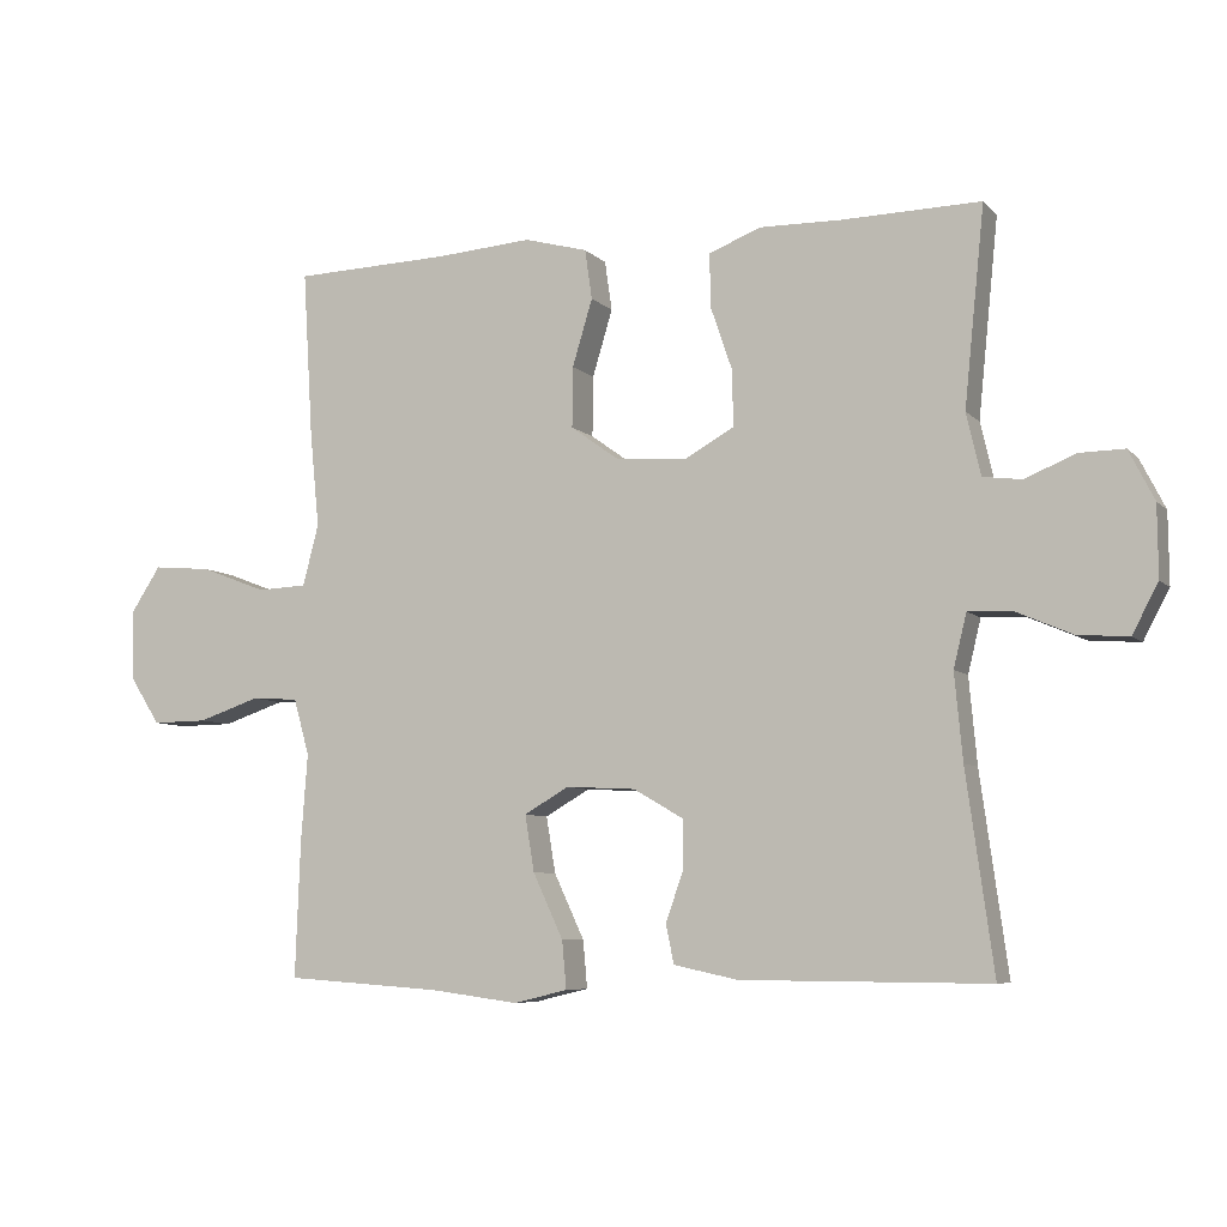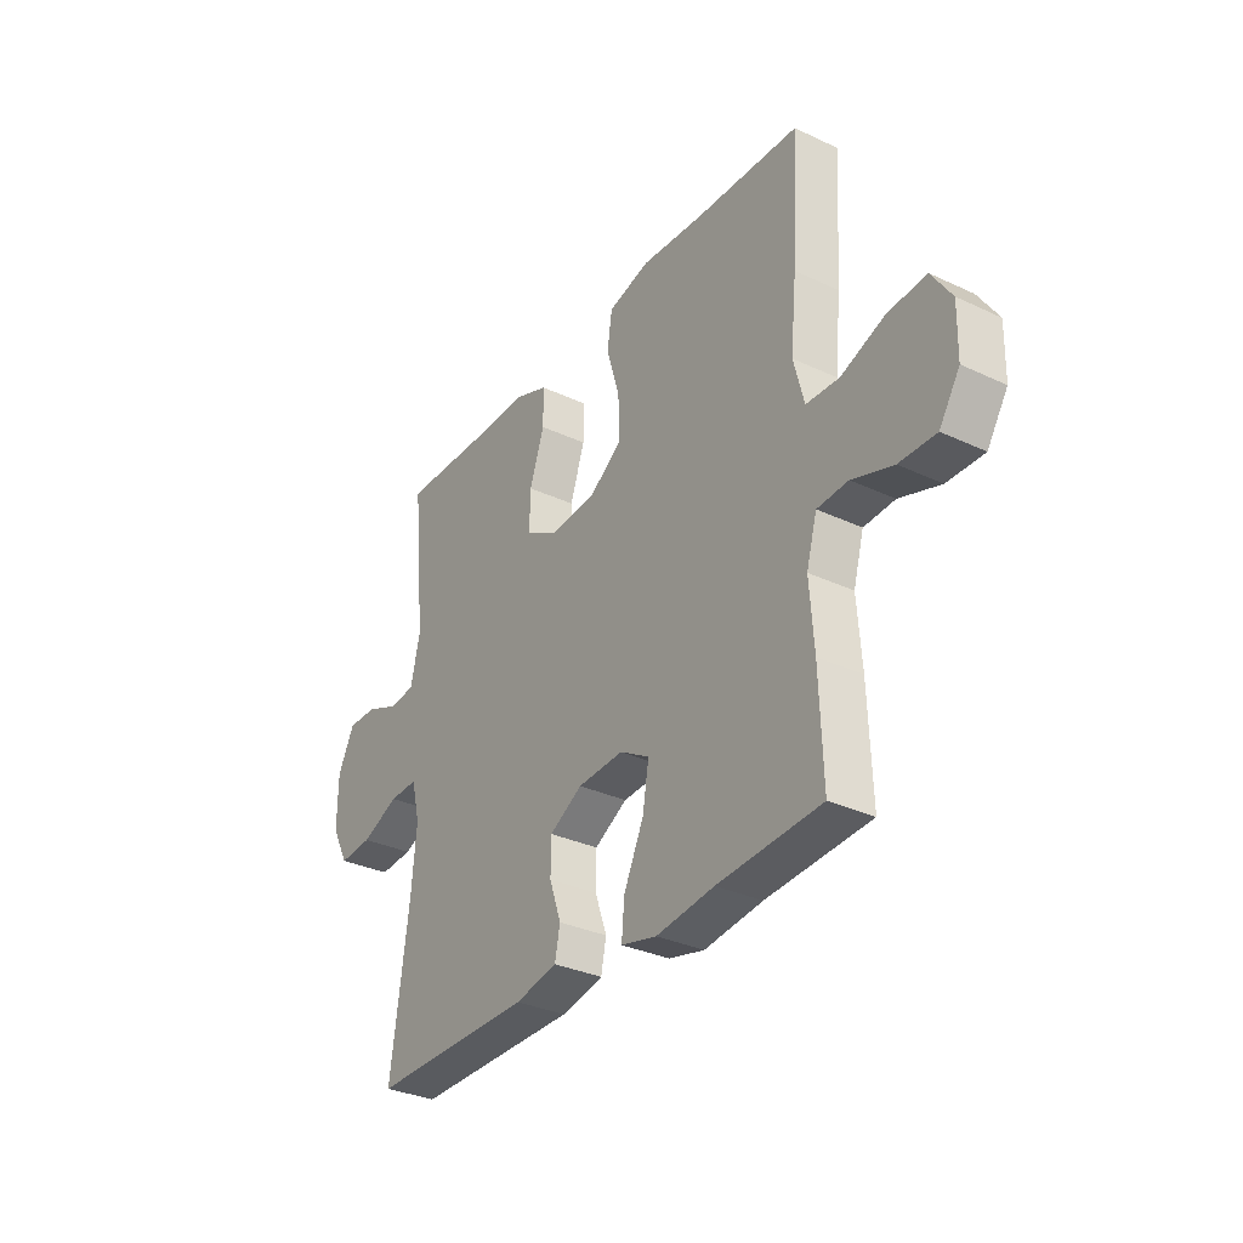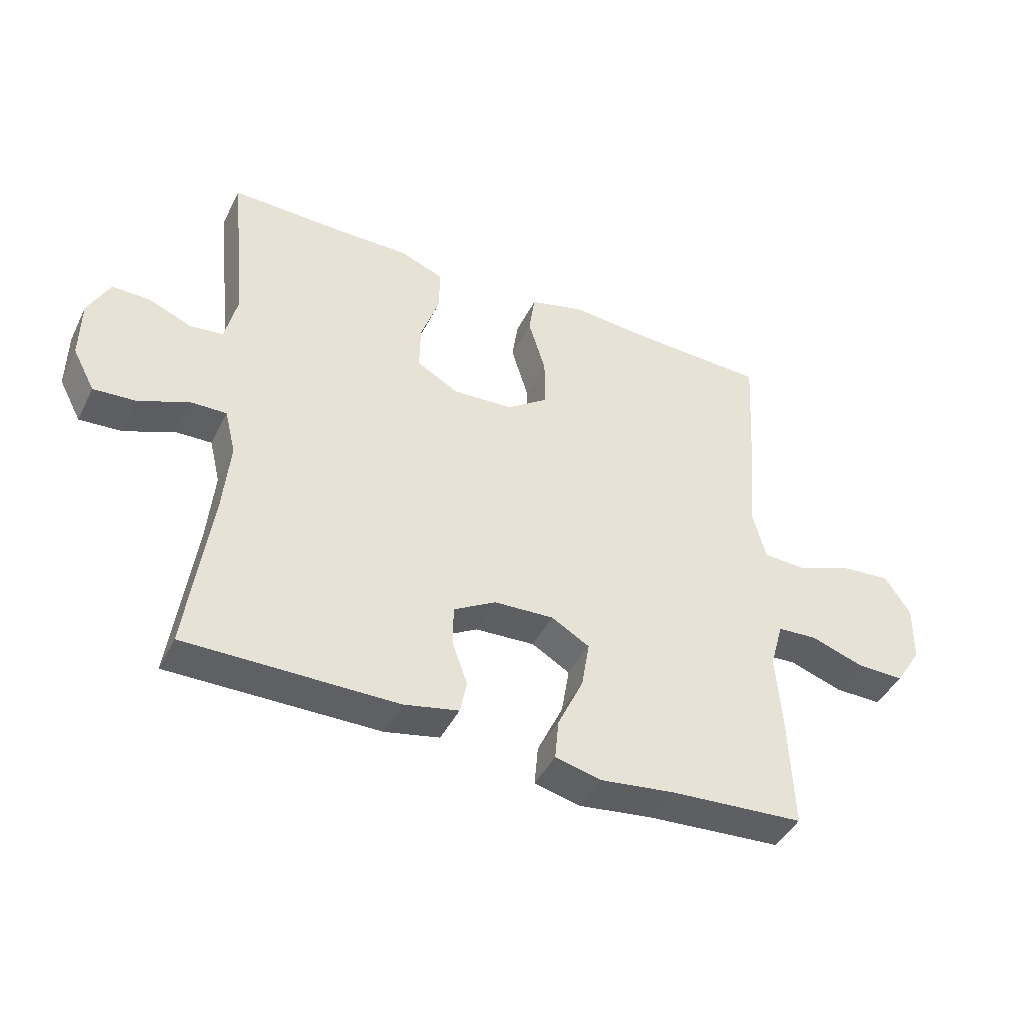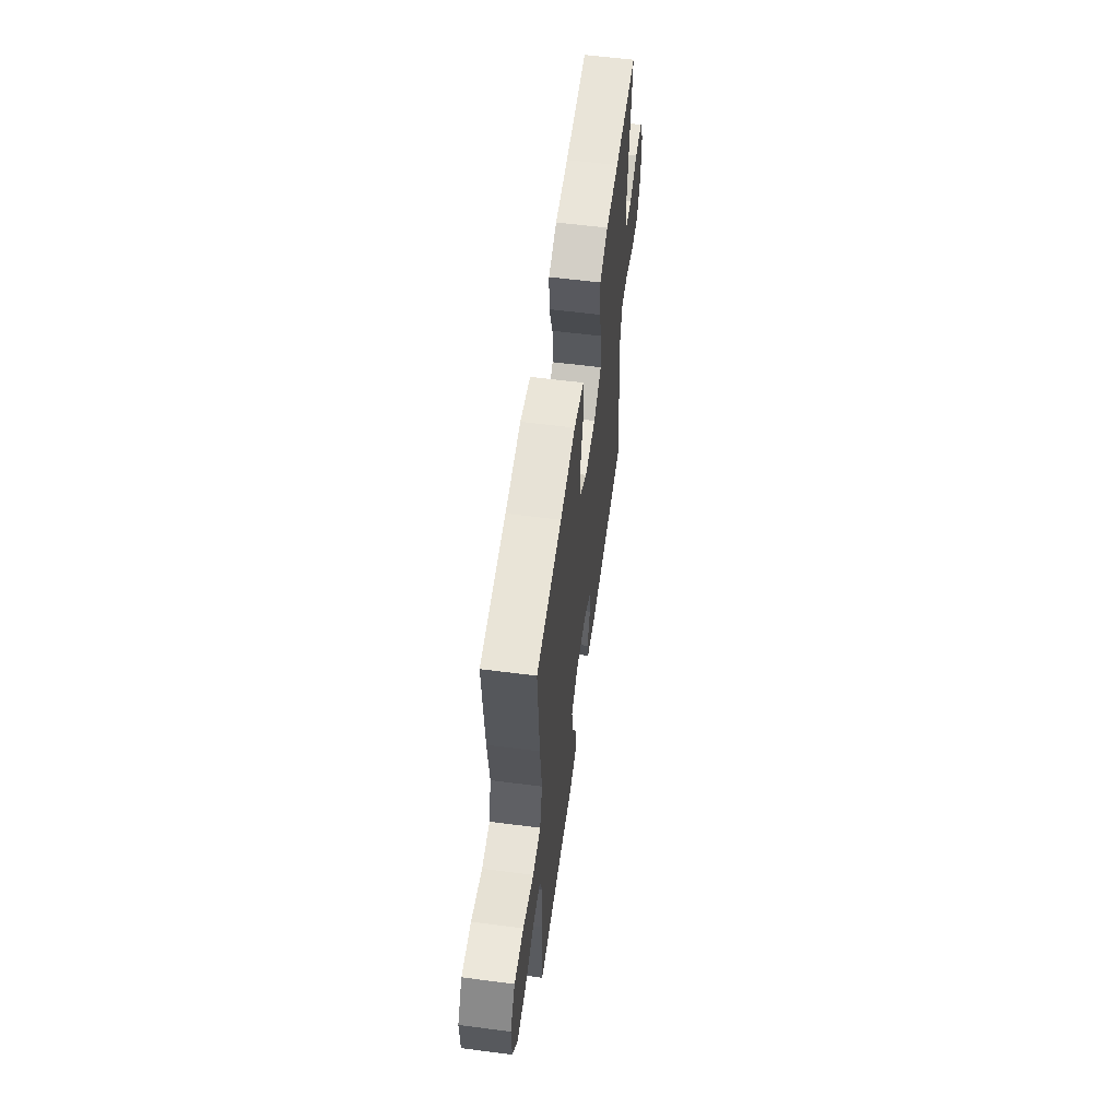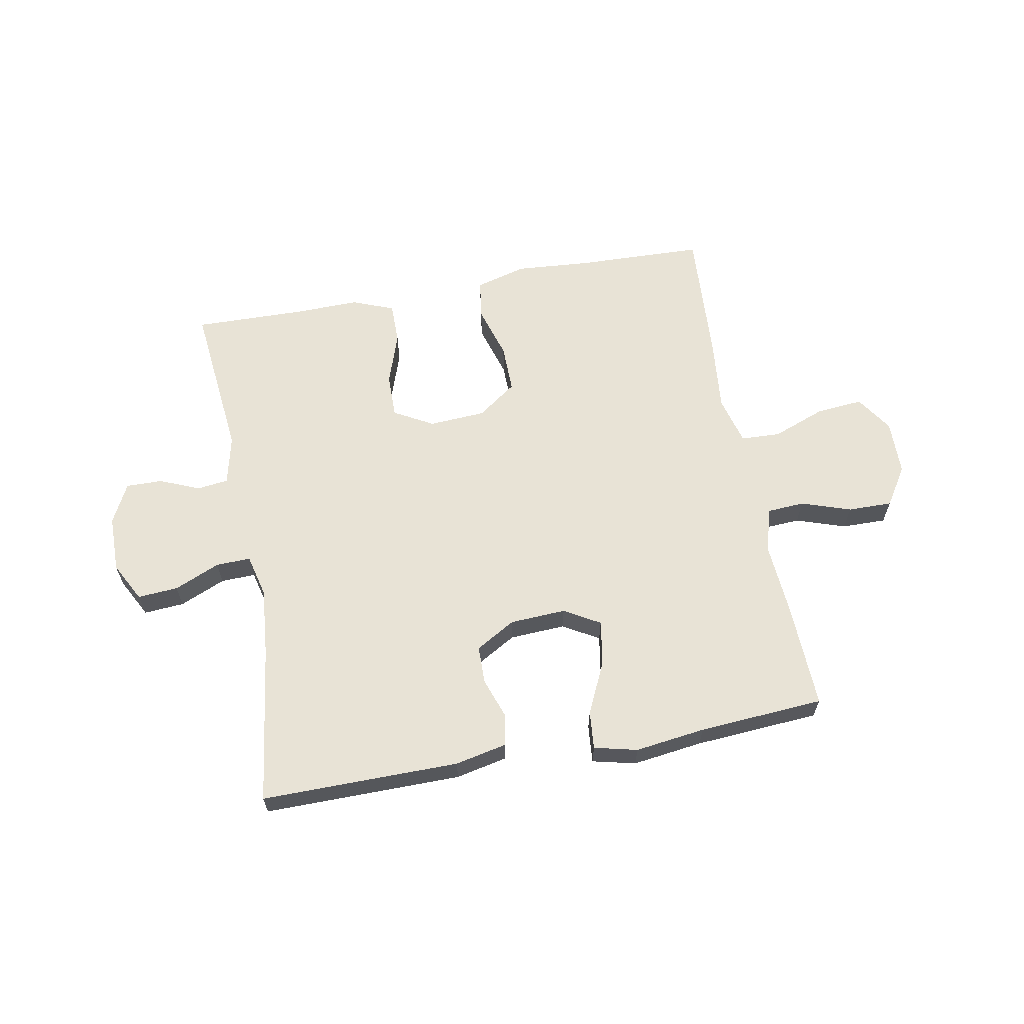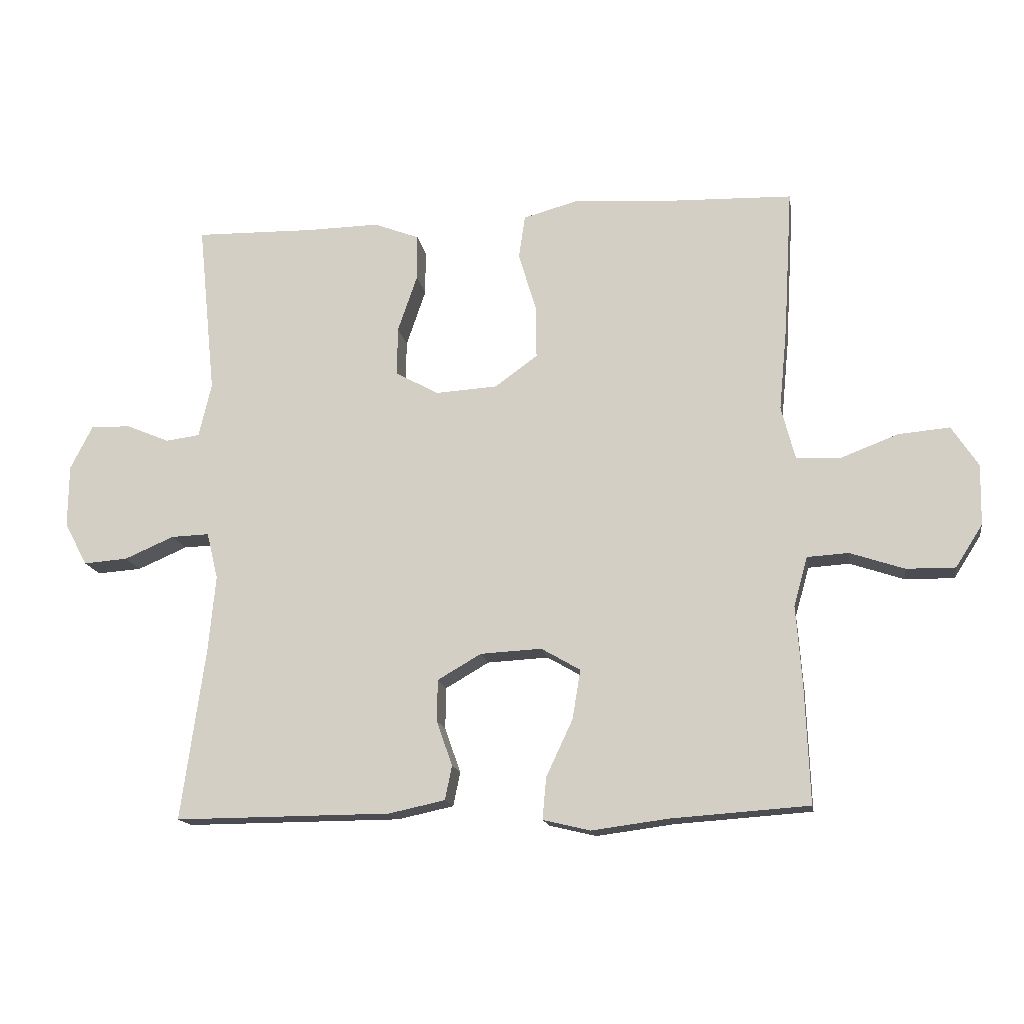
<metadata>
{"format":"obj","ext":"obj","renderer":"f3d","projection":"perspective","resolution":1024,"background":"white","views":[{"elev":-6.9,"azim":22.9,"up":"+Z"},{"elev":-32.2,"azim":-123.3,"up":"+Z"},{"elev":-43.9,"azim":154.8,"up":"+Z"},{"elev":59.0,"azim":-82.4,"up":"+Z"},{"elev":62.5,"azim":169.5,"up":"+Y"},{"elev":-15.5,"azim":-170.7,"up":"+Z"}]}
</metadata>
<code>
v 0.5 0.07 -0.5
v 0.157 0.07 -0.498
v 0.068 0.07 -0.479
v 0.057 0.07 -0.425
v 0.082 0.07 -0.354
v 0.081 0.07 -0.288
v 0.012 0.07 -0.248
v -0.085 0.07 -0.243
v -0.147 0.07 -0.279
v -0.134 0.07 -0.357
v -0.092 0.07 -0.447
v -0.086 0.07 -0.513
v -0.161 0.07 -0.531
v -0.283 0.07 -0.515
v -0.5 0.07 -0.5
v -0.493 0.07 -0.31
v -0.484 0.07 -0.189
v -0.506 0.07 -0.111
v -0.571 0.07 -0.107
v -0.657 0.07 -0.136
v -0.734 0.07 -0.137
v -0.777 0.07 -0.07
v -0.779 0.07 0.026
v -0.737 0.07 0.09
v -0.656 0.07 0.083
v -0.564 0.07 0.048
v -0.495 0.07 0.051
v -0.473 0.07 0.136
v -0.486 0.07 0.268
v -0.5 0.07 0.5
v -0.281 0.07 0.507
v -0.148 0.07 0.517
v -0.06 0.07 0.493
v -0.05 0.07 0.424
v -0.078 0.07 0.331
v -0.079 0.07 0.247
v -0.011 0.07 0.198
v 0.087 0.07 0.192
v 0.155 0.07 0.23
v 0.154 0.07 0.307
v 0.123 0.07 0.398
v 0.123 0.07 0.47
v 0.195 0.07 0.498
v 0.308 0.07 0.496
v 0.5 0.07 0.5
v 0.472 0.07 0.226
v 0.492 0.07 0.14
v 0.546 0.07 0.133
v 0.615 0.07 0.162
v 0.678 0.07 0.163
v 0.713 0.07 0.094
v 0.714 0.07 -0.005
v 0.678 0.07 -0.073
v 0.608 0.07 -0.068
v 0.529 0.07 -0.034
v 0.469 0.07 -0.032
v 0.451 0.07 -0.106
v 0.462 0.07 -0.225
v 0.5 0 -0.5
v 0.157 0 -0.498
v 0.068 0 -0.479
v 0.057 0 -0.425
v 0.082 0 -0.354
v 0.081 0 -0.288
v 0.012 0 -0.248
v -0.085 0 -0.243
v -0.147 0 -0.279
v -0.134 0 -0.357
v -0.092 0 -0.447
v -0.086 0 -0.513
v -0.161 0 -0.531
v -0.283 0 -0.515
v -0.5 0 -0.5
v -0.493 0 -0.31
v -0.484 0 -0.189
v -0.506 0 -0.111
v -0.571 0 -0.107
v -0.657 0 -0.136
v -0.734 0 -0.137
v -0.777 0 -0.07
v -0.779 0 0.026
v -0.737 0 0.09
v -0.656 0 0.083
v -0.564 0 0.048
v -0.495 0 0.051
v -0.473 0 0.136
v -0.486 0 0.268
v -0.5 0 0.5
v -0.281 0 0.507
v -0.148 0 0.517
v -0.06 0 0.493
v -0.05 0 0.424
v -0.078 0 0.331
v -0.079 0 0.247
v -0.011 0 0.198
v 0.087 0 0.192
v 0.155 0 0.23
v 0.154 0 0.307
v 0.123 0 0.398
v 0.123 0 0.47
v 0.195 0 0.498
v 0.308 0 0.496
v 0.5 0 0.5
v 0.472 0 0.226
v 0.492 0 0.14
v 0.546 0 0.133
v 0.615 0 0.162
v 0.678 0 0.163
v 0.713 0 0.094
v 0.714 0 -0.005
v 0.678 0 -0.073
v 0.608 0 -0.068
v 0.529 0 -0.034
v 0.469 0 -0.032
v 0.451 0 -0.106
v 0.462 0 -0.225
f 53 54 55
f 52 53 55
f 51 52 55
f 50 51 55
f 49 50 55
f 48 49 55
f 47 48 55 56
f 46 47 56 57
f 44 45 46
f 44 46 57
f 43 44 57
f 42 43 57
f 41 42 57
f 40 41 57
f 33 34 35
f 32 33 35
f 31 32 35
f 31 35 36
f 30 31 36
f 29 30 36
f 28 29 36
f 27 28 36 37
f 24 25 26
f 23 24 26
f 22 23 26
f 21 22 26
f 20 21 26
f 19 20 26
f 18 19 26 27
f 27 37 38
f 18 27 38
f 17 18 38
f 16 17 38
f 15 16 38
f 14 15 38
f 12 13 14
f 11 12 14
f 10 11 14
f 3 4 5
f 2 3 5
f 1 2 5
f 58 1 5
f 58 5 6
f 39 40 57 58
f 39 58 6 7
f 38 39 7 8
f 9 10 14
f 9 14 38
f 8 9 38
f 113 112 111
f 113 111 110
f 113 110 109
f 113 109 108
f 113 108 107
f 113 107 106
f 114 113 106 105
f 115 114 105 104
f 104 103 102
f 115 104 102
f 115 102 101
f 115 101 100
f 115 100 99
f 115 99 98
f 93 92 91
f 93 91 90
f 93 90 89
f 94 93 89
f 94 89 88
f 94 88 87
f 94 87 86
f 95 94 86 85
f 84 83 82
f 84 82 81
f 84 81 80
f 84 80 79
f 84 79 78
f 84 78 77
f 85 84 77 76
f 96 95 85
f 96 85 76
f 96 76 75
f 96 75 74
f 96 74 73
f 96 73 72
f 72 71 70
f 72 70 69
f 72 69 68
f 63 62 61
f 63 61 60
f 63 60 59
f 63 59 116
f 64 63 116
f 116 115 98 97
f 65 64 116 97
f 66 65 97 96
f 72 68 67
f 96 72 67
f 96 67 66
f 1 59 60 2
f 2 60 61 3
f 3 61 62 4
f 4 62 63 5
f 5 63 64 6
f 6 64 65 7
f 7 65 66 8
f 8 66 67 9
f 9 67 68 10
f 10 68 69 11
f 11 69 70 12
f 12 70 71 13
f 13 71 72 14
f 14 72 73 15
f 15 73 74 16
f 16 74 75 17
f 17 75 76 18
f 18 76 77 19
f 19 77 78 20
f 20 78 79 21
f 21 79 80 22
f 22 80 81 23
f 23 81 82 24
f 24 82 83 25
f 25 83 84 26
f 26 84 85 27
f 27 85 86 28
f 28 86 87 29
f 29 87 88 30
f 30 88 89 31
f 31 89 90 32
f 32 90 91 33
f 33 91 92 34
f 34 92 93 35
f 35 93 94 36
f 36 94 95 37
f 37 95 96 38
f 38 96 97 39
f 39 97 98 40
f 40 98 99 41
f 41 99 100 42
f 42 100 101 43
f 43 101 102 44
f 44 102 103 45
f 45 103 104 46
f 46 104 105 47
f 47 105 106 48
f 48 106 107 49
f 49 107 108 50
f 50 108 109 51
f 51 109 110 52
f 52 110 111 53
f 53 111 112 54
f 54 112 113 55
f 55 113 114 56
f 56 114 115 57
f 57 115 116 58
f 58 116 59 1

</code>
